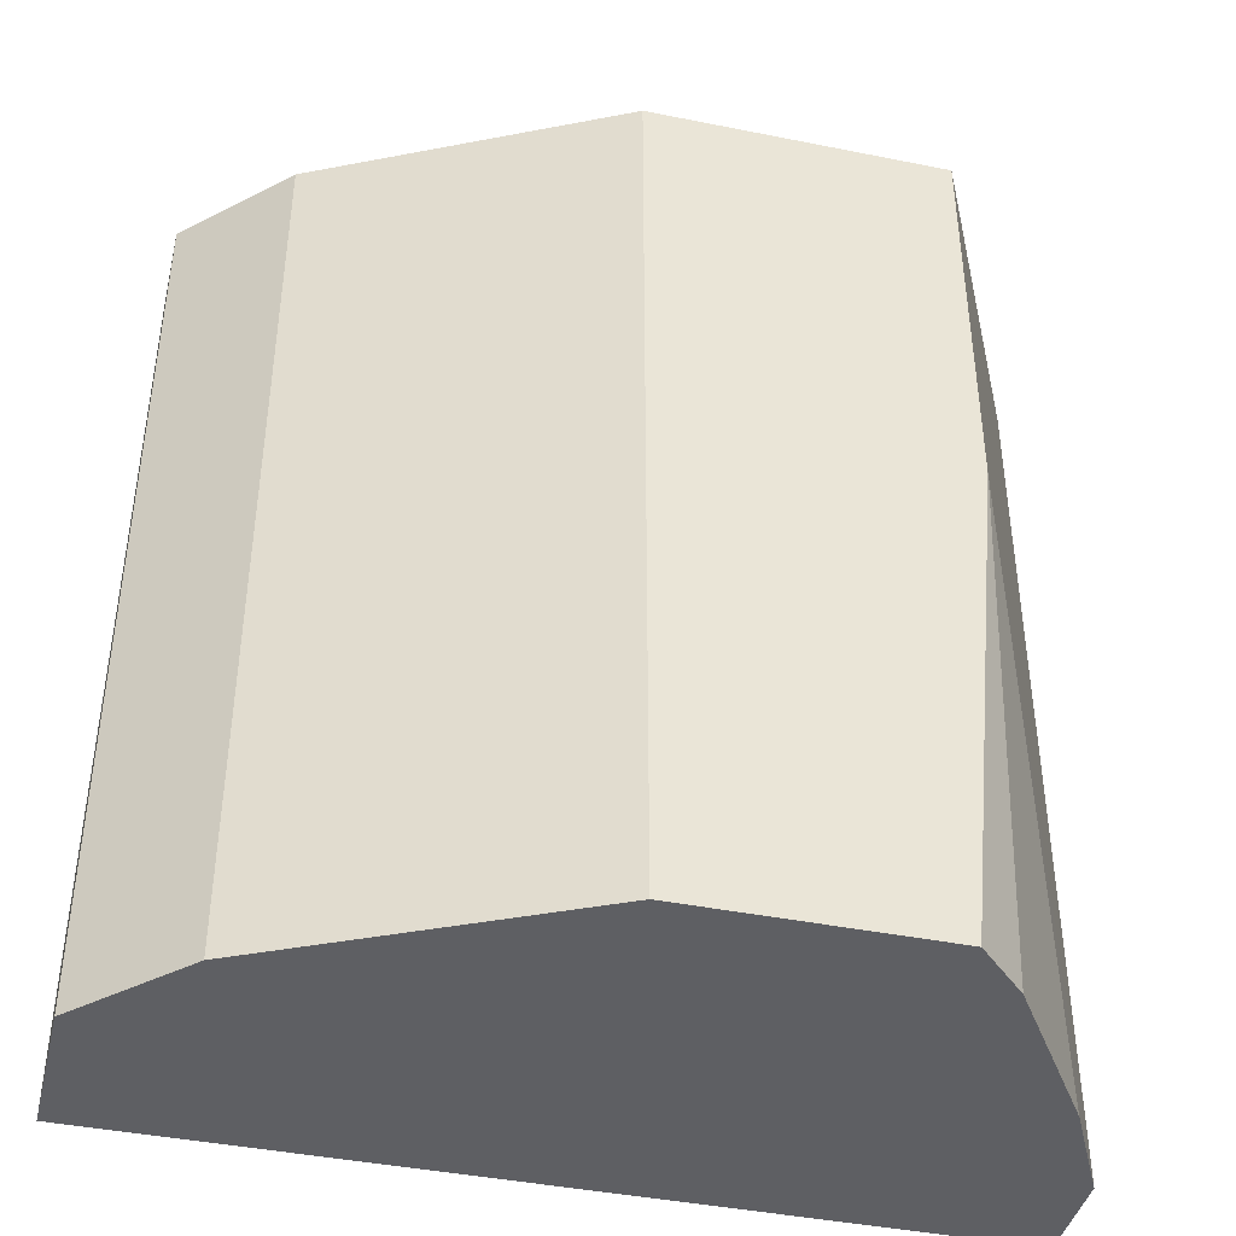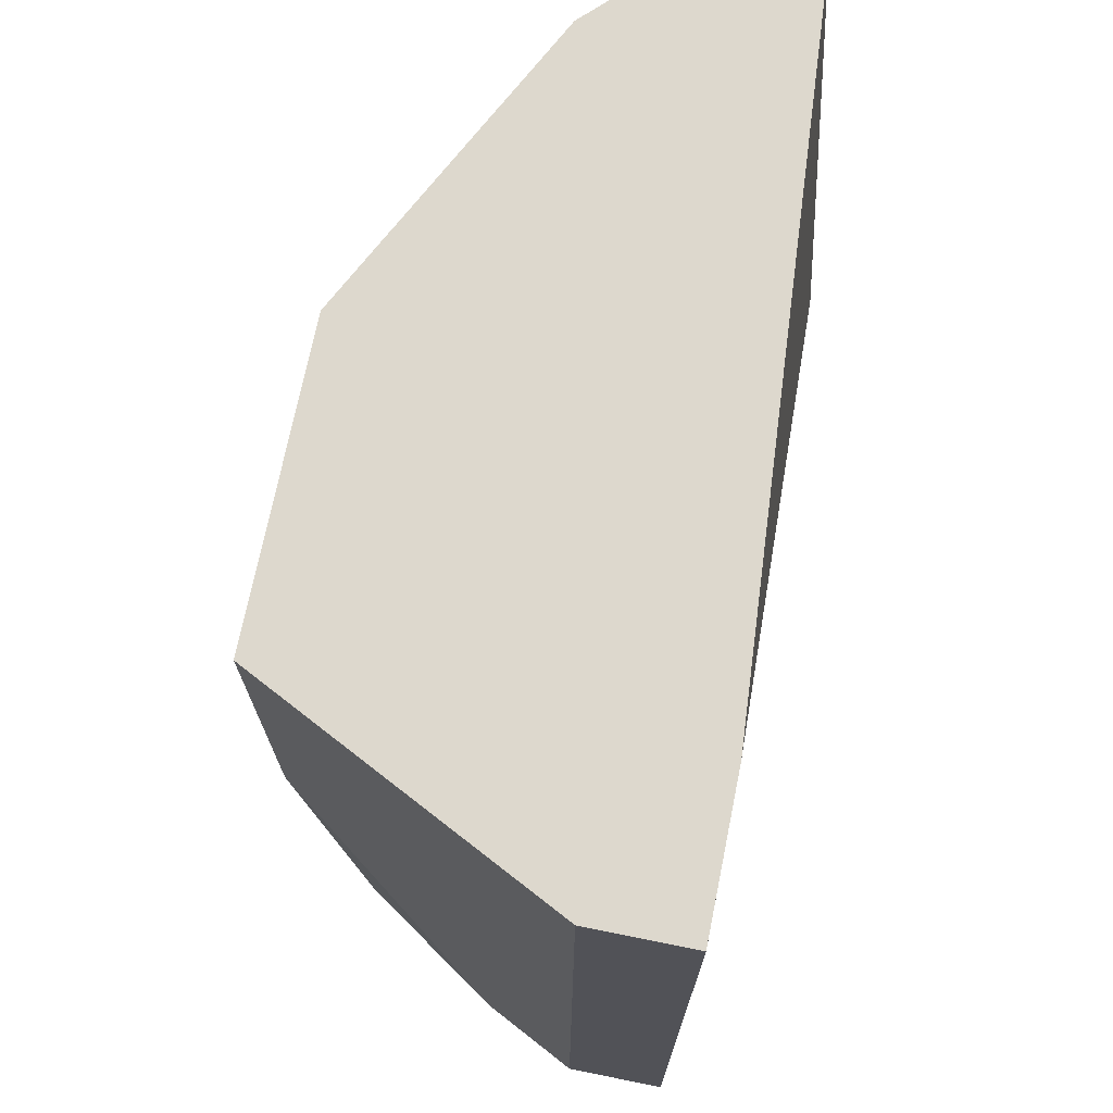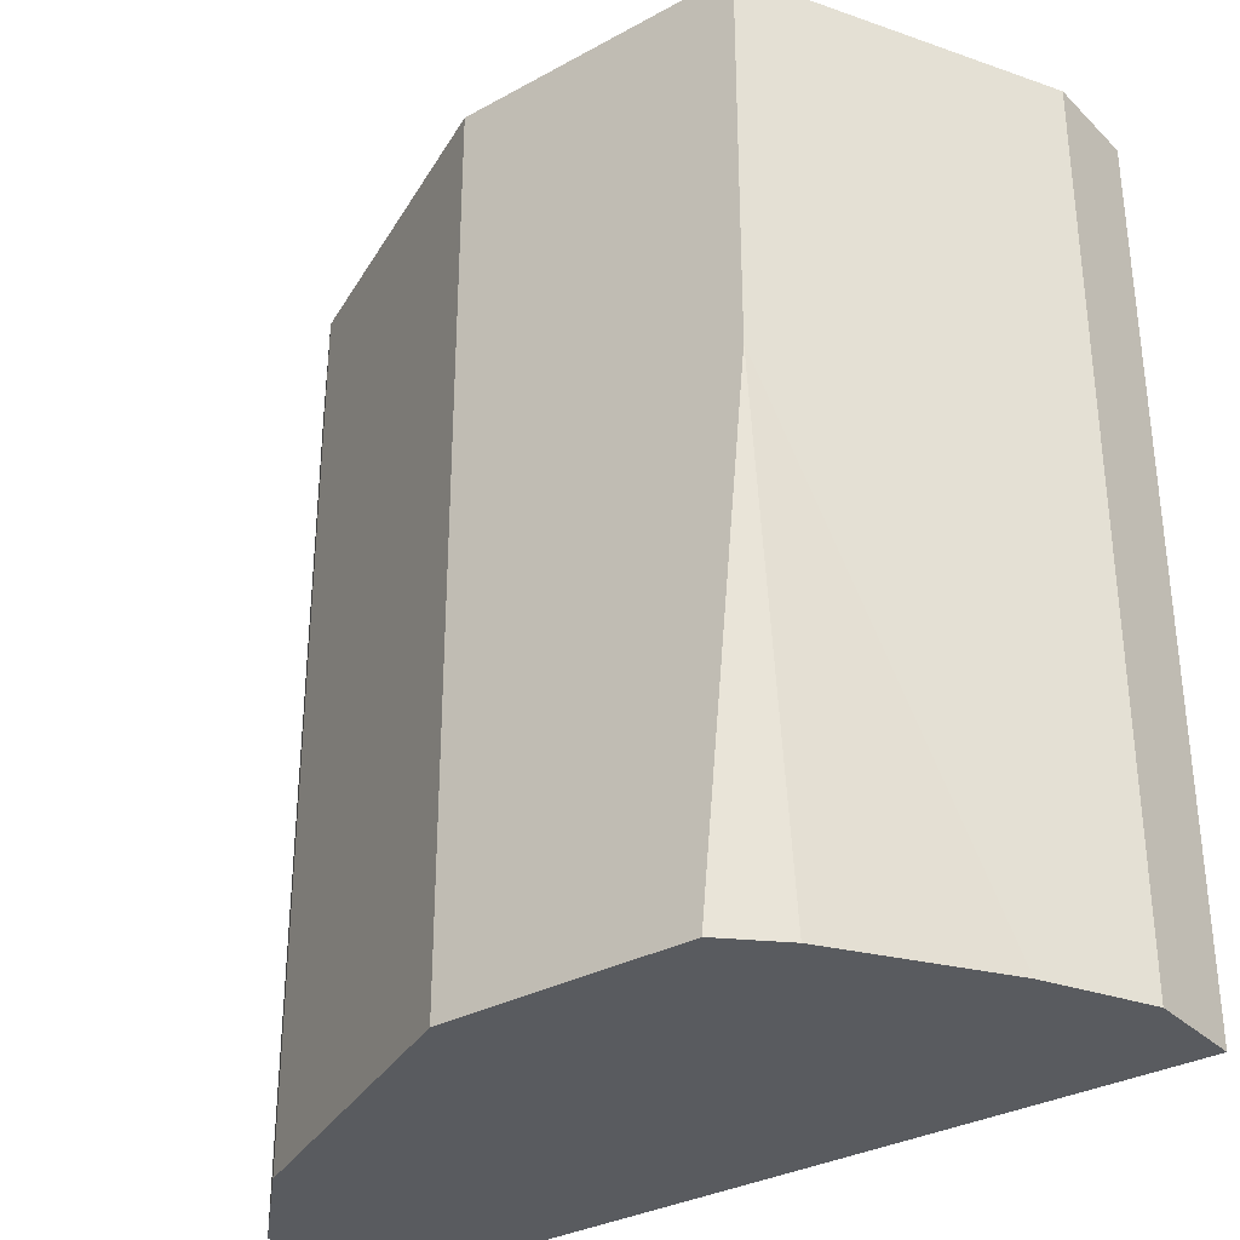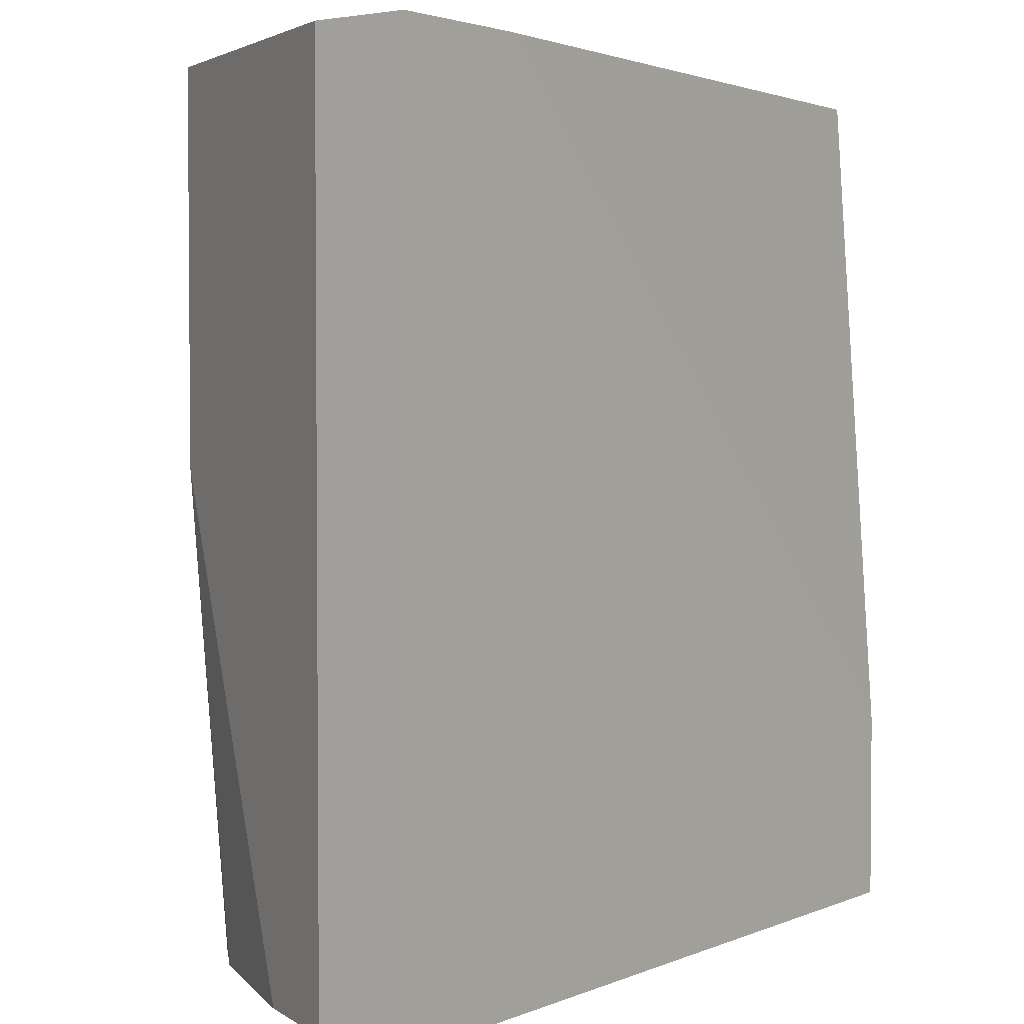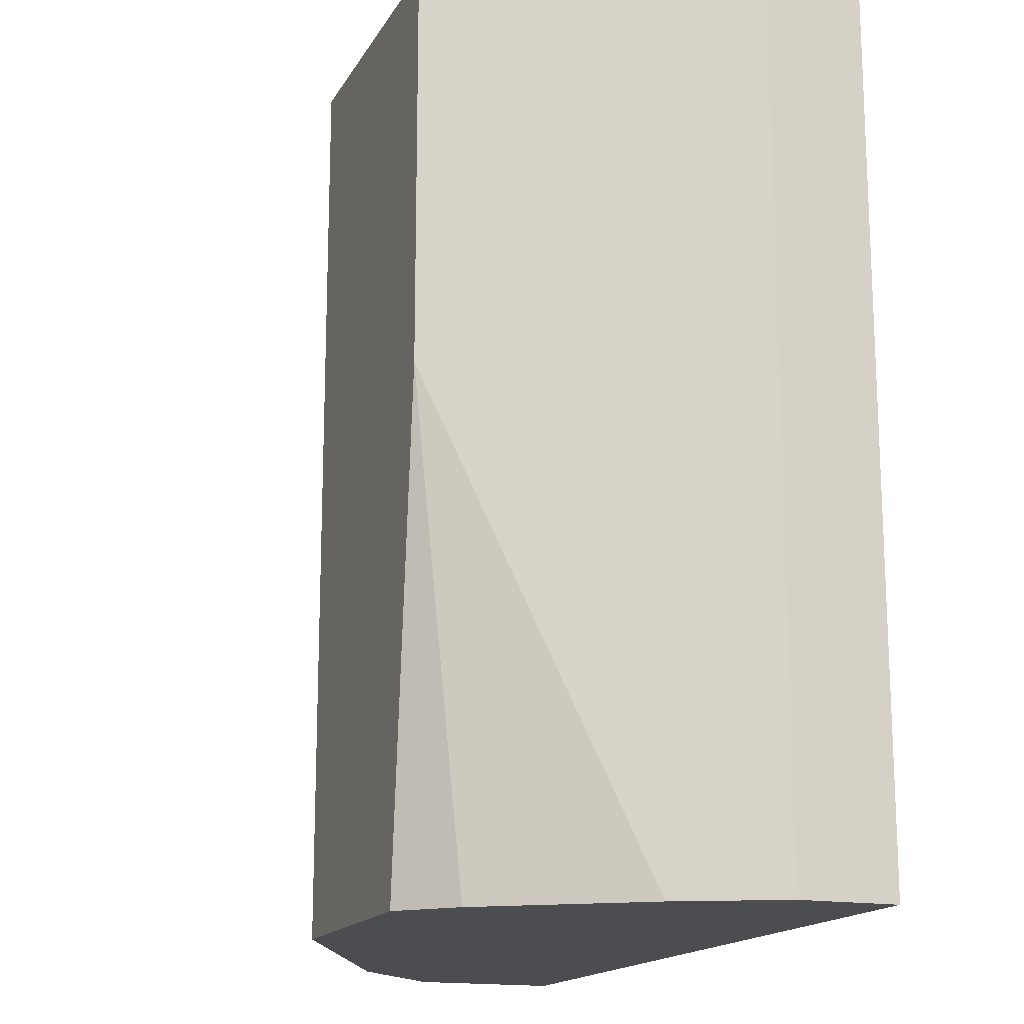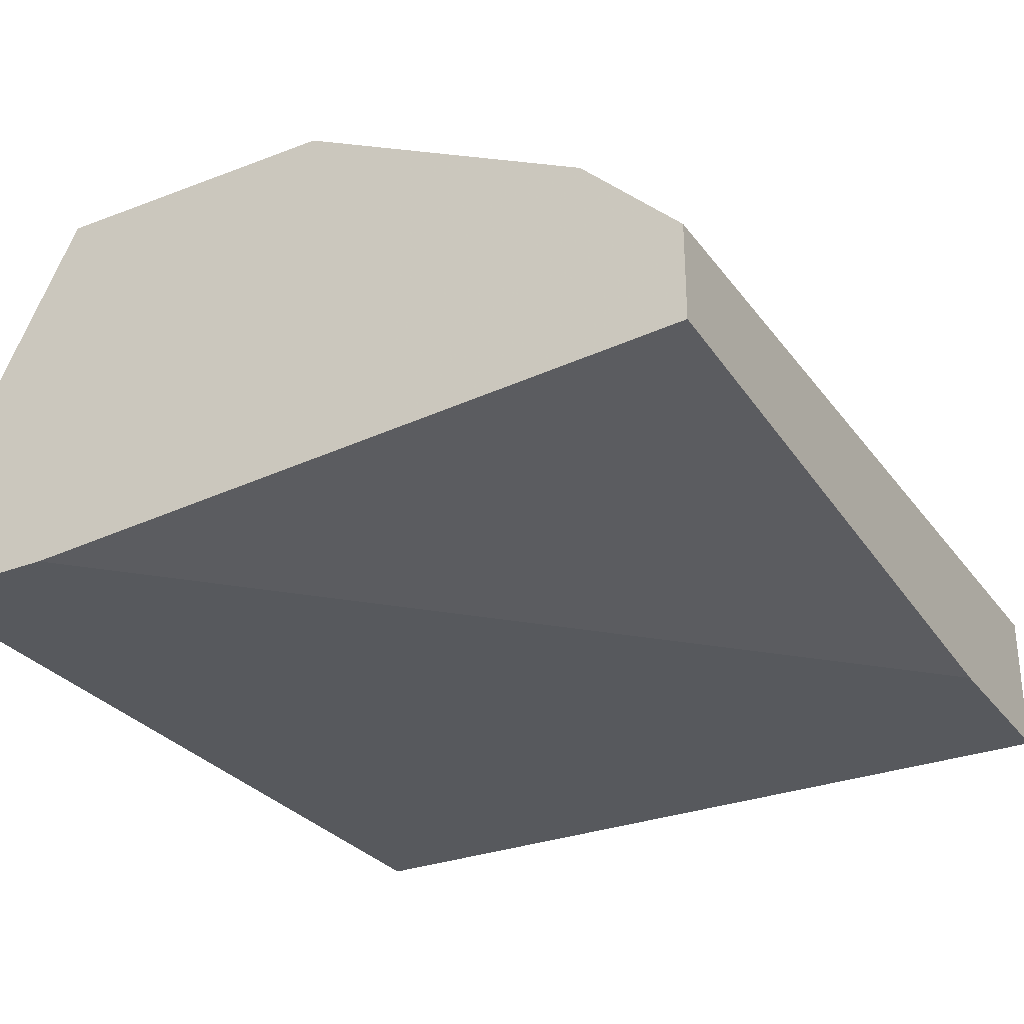
<metadata>
{"format":"obj","ext":"obj","renderer":"f3d","projection":"perspective","resolution":1024,"background":"white","views":[{"elev":-41.9,"azim":166.4,"up":"+Z"},{"elev":72.1,"azim":-78.6,"up":"+Z"},{"elev":-32.4,"azim":-142.6,"up":"+Z"},{"elev":2.8,"azim":-53.5,"up":"+Z"},{"elev":-16.2,"azim":-110.6,"up":"+Z"},{"elev":-29.4,"azim":29.4,"up":"+Y"}]}
</metadata>
<code>
v -0.01037 0.02002 -0.03609
v -0.01037 0.02002 -0.004097
v -0.02992 0.02535 -0.03609
v -0.03525 0.01824 -0.03609
v -0.03703 0.01113 -0.03609
v -0.03703 0.01113 -0.004097
v -0.03703 0.01469 -0.03609
v -0.03703 0.01469 -0.004097
v -0.02104 0.02535 -0.03609
v -0.02104 0.02535 -0.004097
v -0.006818 0.01291 -0.004097
v -0.006818 0.01113 -0.03609
v -0.006818 0.01113 -0.02898
v -0.006818 0.01646 -0.03609
v -0.006818 0.01646 -0.004097
v -0.0317 0.01113 -0.004097
v -0.0317 0.02535 -0.01832
v -0.0317 0.02535 -0.004097
v -0.0317 0.02357 -0.03609
f 17 3 19
f 15 2 6
f 12 4 3
f 6 2 18
f 4 12 5
f 12 6 5
f 12 3 9
f 3 18 9
f 15 6 11
f 12 15 11
f 2 15 14
f 15 12 14
f 12 9 14
f 18 2 10
f 2 9 10
f 9 18 10
f 6 18 8
f 5 6 8
f 9 2 1
f 2 14 1
f 14 9 1
f 6 12 13
f 12 11 13
f 13 11 16
f 11 6 16
f 6 13 16
f 4 5 7
f 8 18 7
f 5 8 7
f 18 3 17
f 4 7 17
f 7 18 17
f 3 4 19
f 4 17 19

</code>
